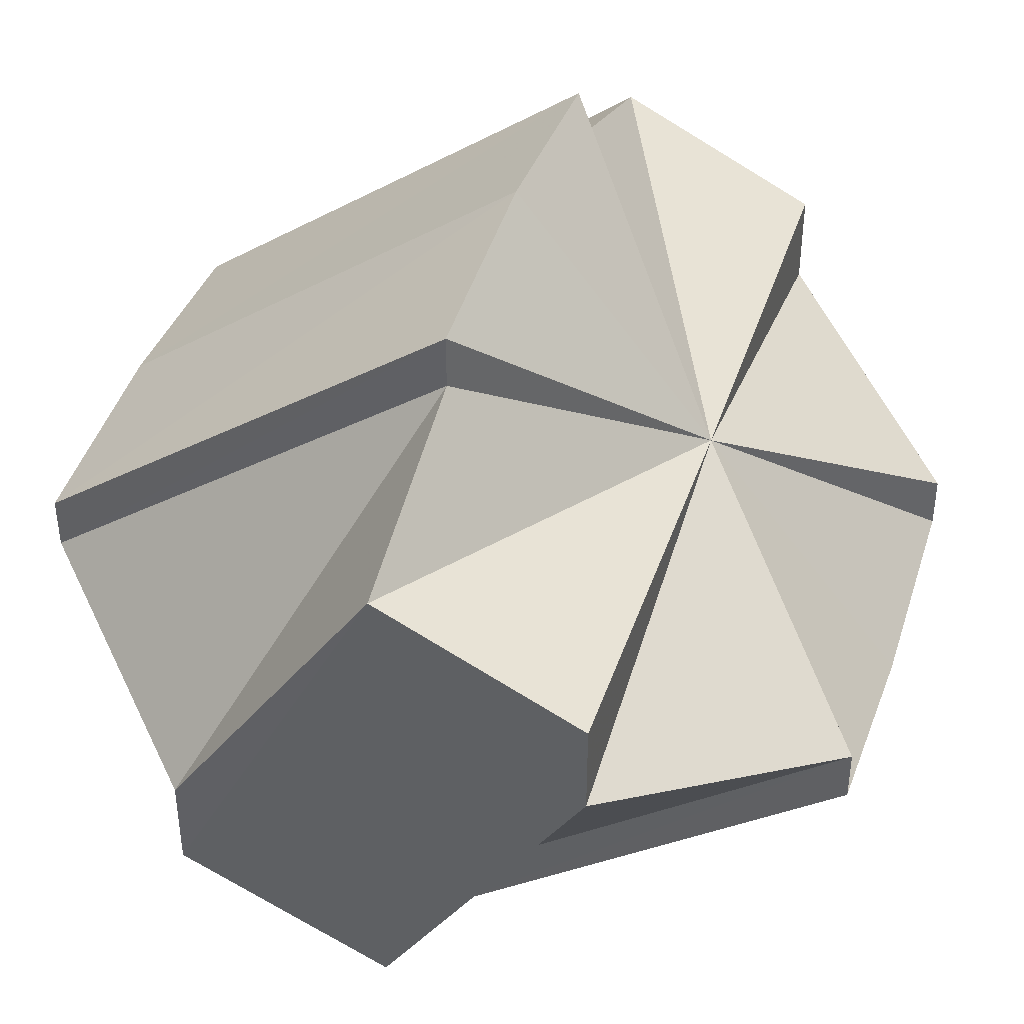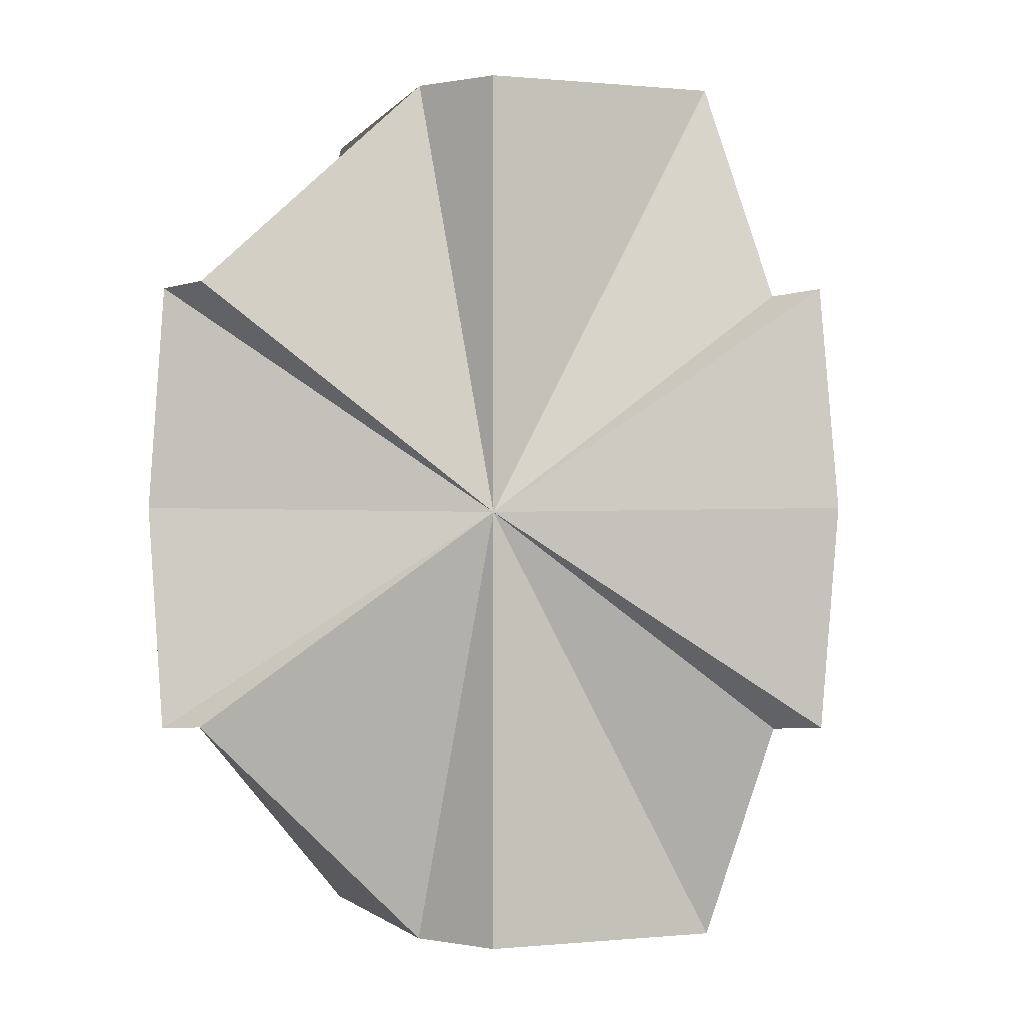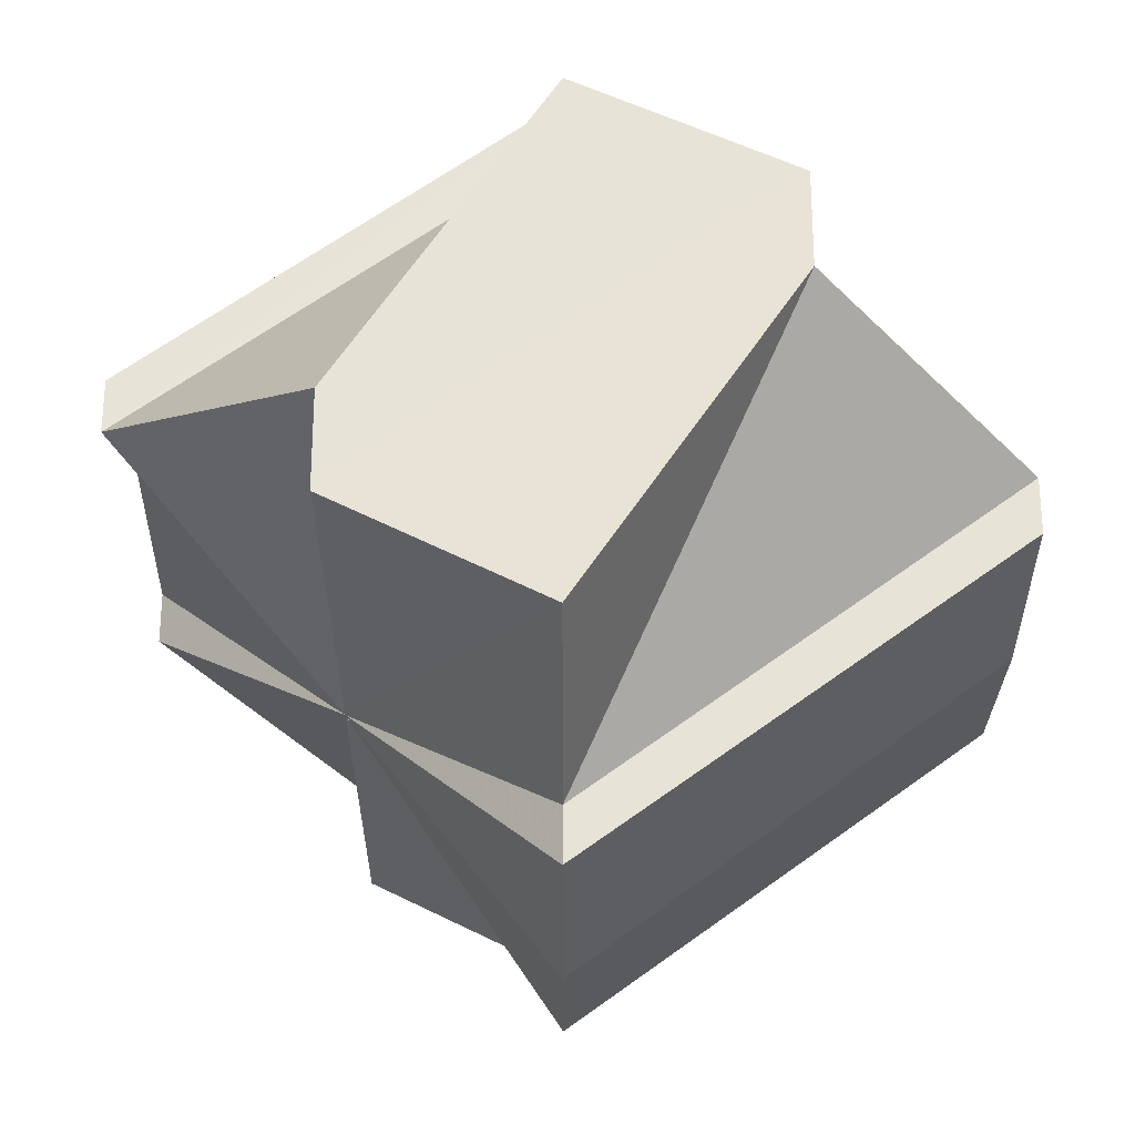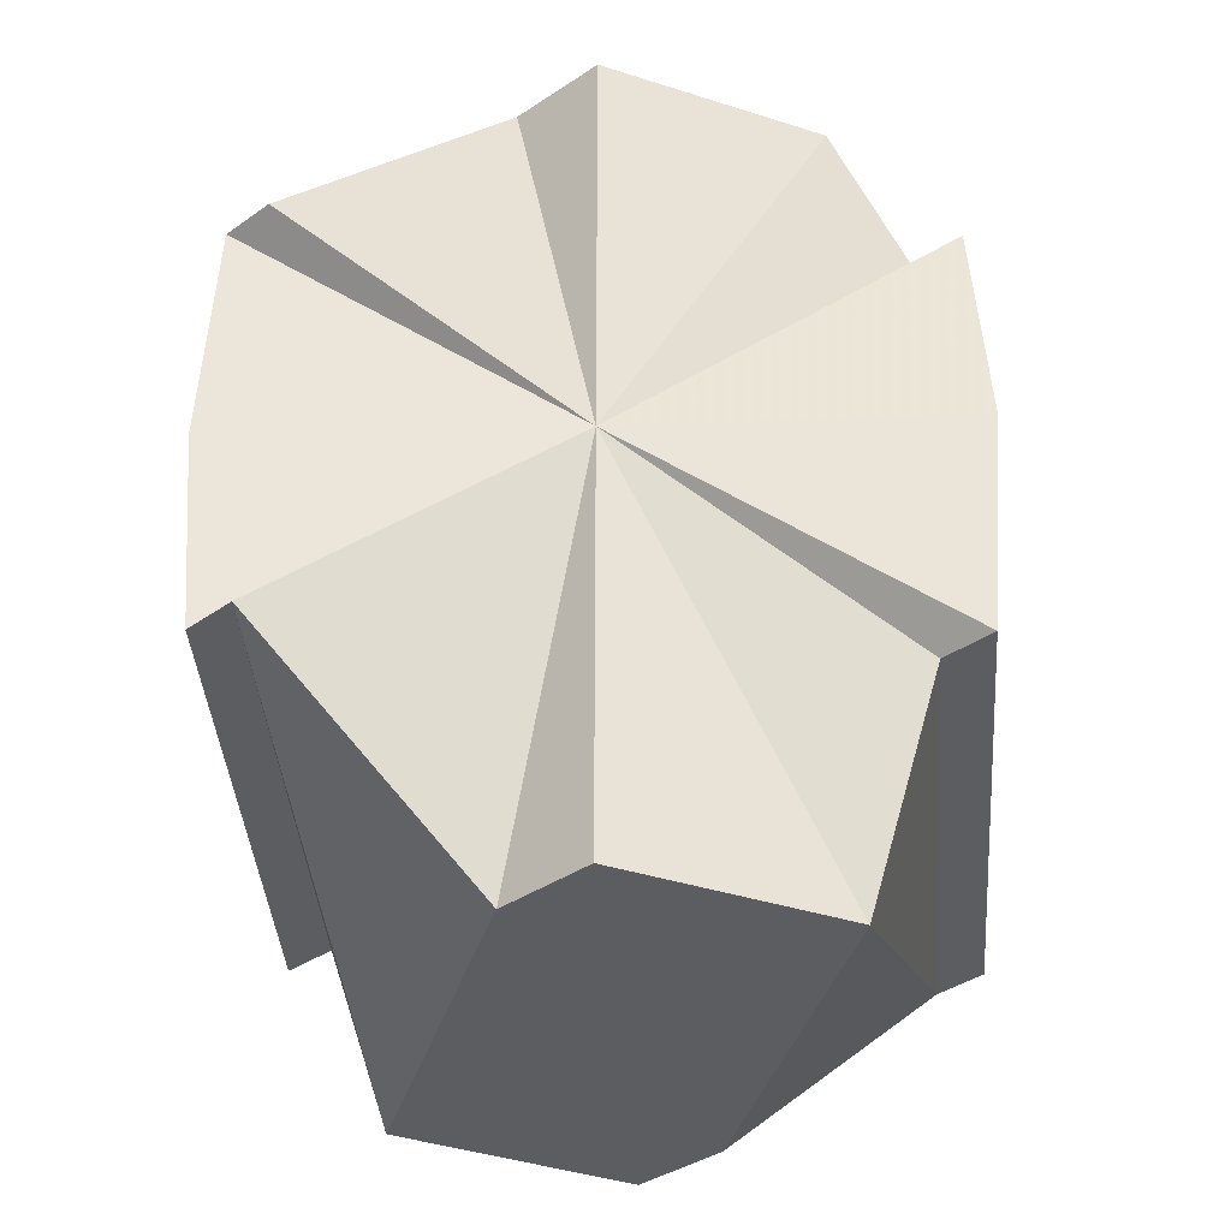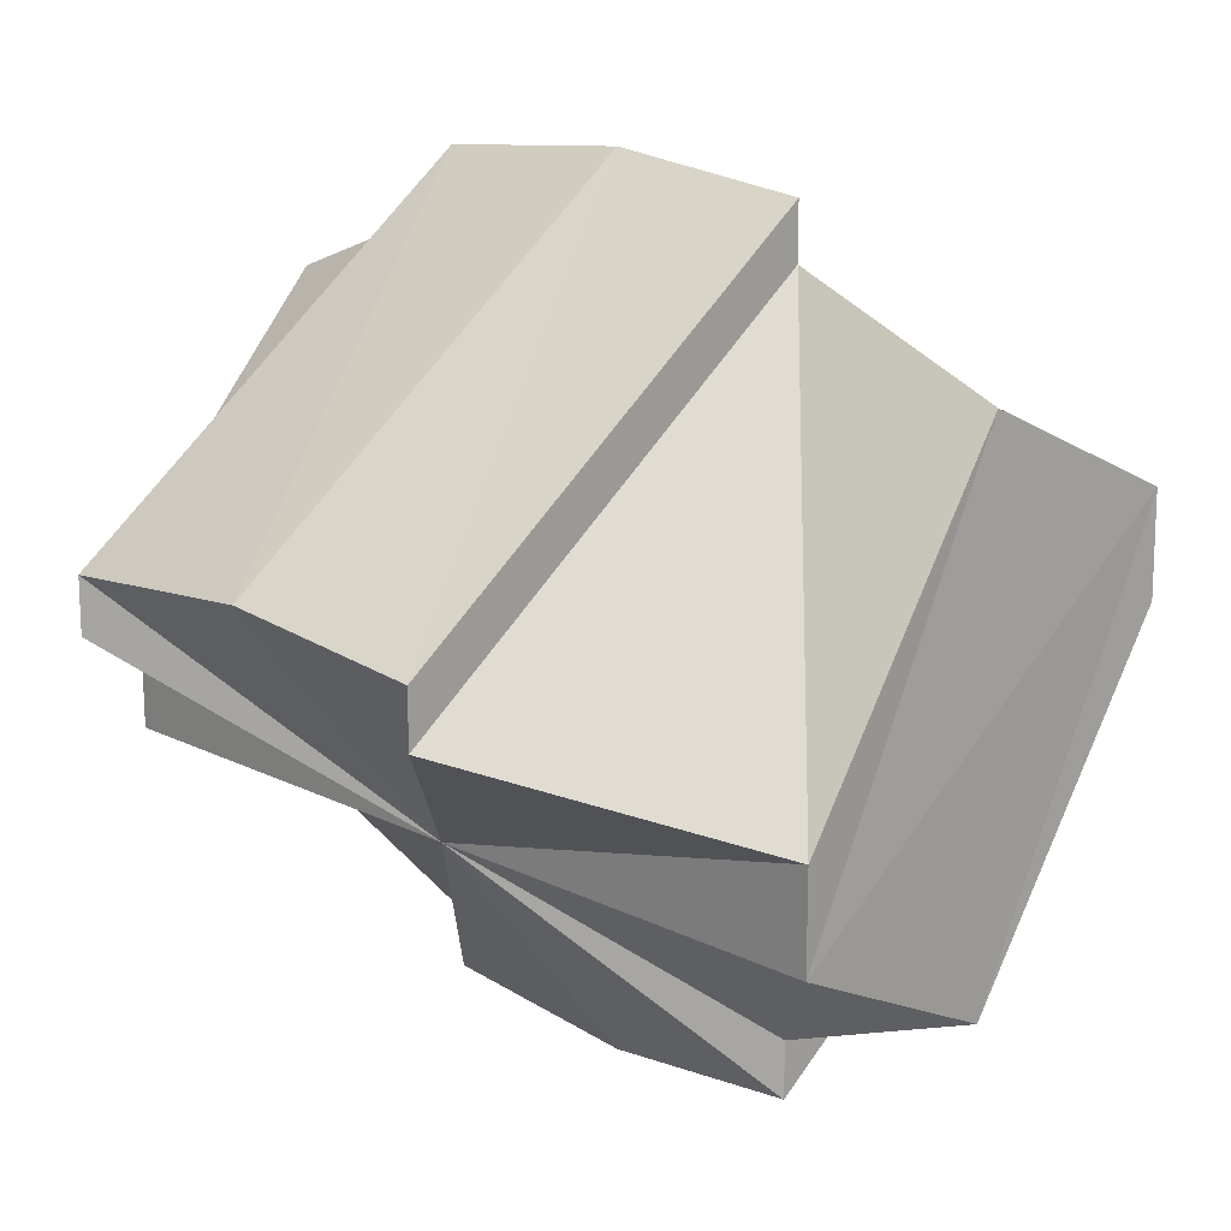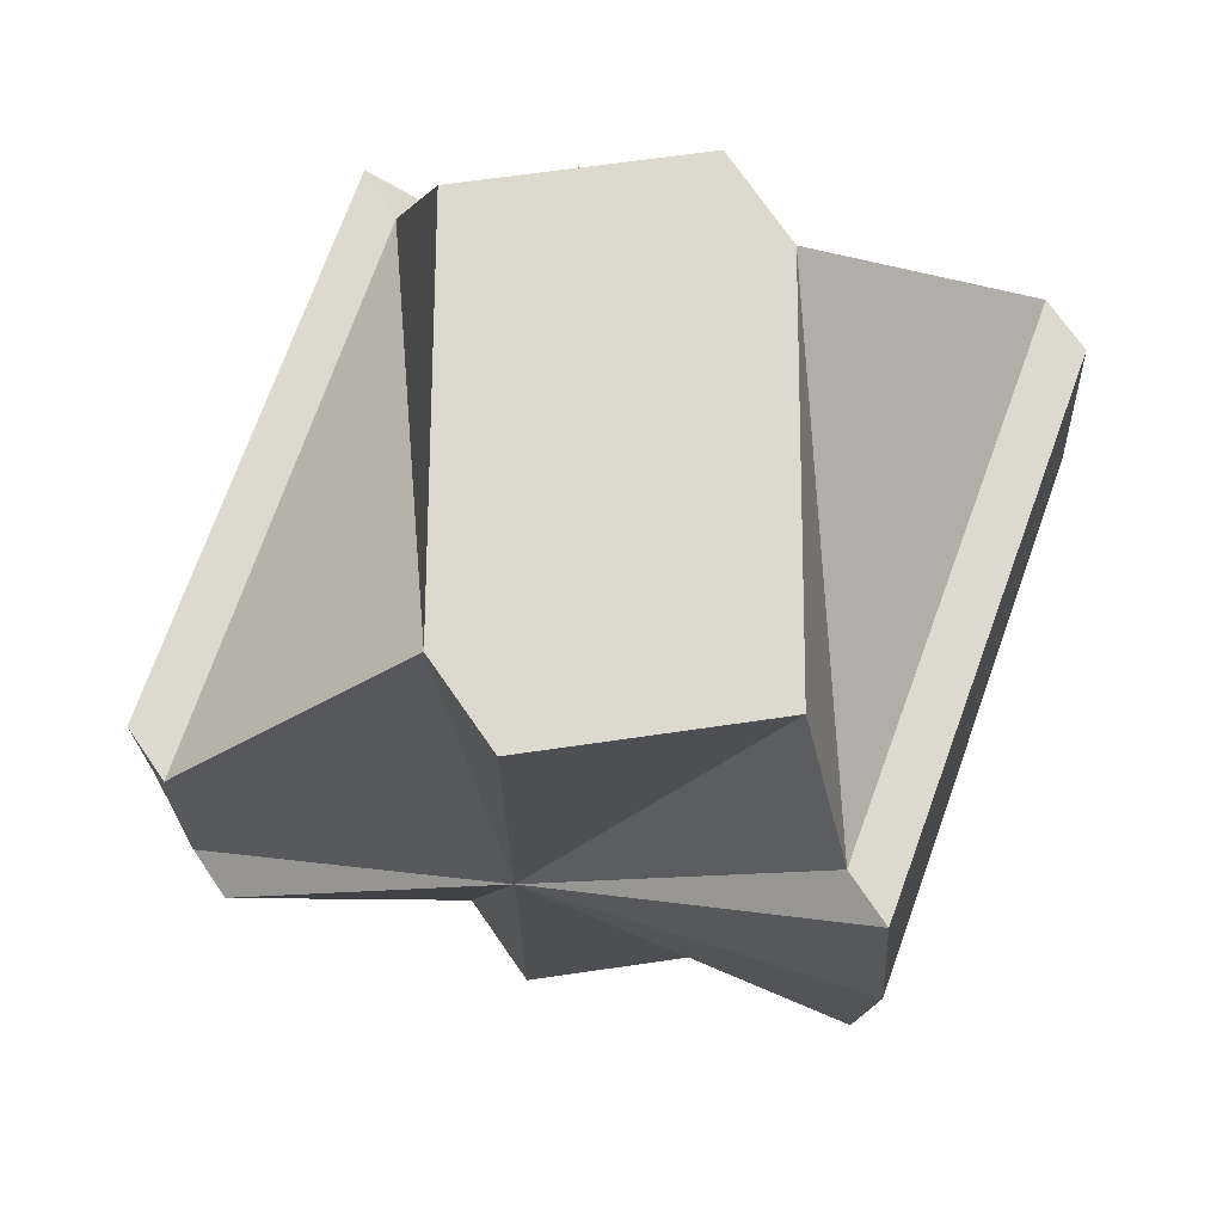
<metadata>
{"format":"obj","ext":"obj","renderer":"f3d","projection":"perspective","resolution":1024,"background":"white","views":[{"elev":42.2,"azim":-162.1,"up":"+Z"},{"elev":-1.7,"azim":131.1,"up":"+Y"},{"elev":62.0,"azim":0.2,"up":"+Y"},{"elev":-36.8,"azim":-48.8,"up":"+Y"},{"elev":16.6,"azim":135.8,"up":"+Z"},{"elev":72.1,"azim":146.8,"up":"+Y"}]}
</metadata>
<code>
o 31630
v 2160 1870 14.12
v 2160 1870 14.12
v 2160 1870 14.1
v 2160 1870 14.12
v 2160 1870 14.11
v 2160 1870 14.11
v 2160 1870 14.1
v 2160 1870 14.11
v 2160 1870 14.09
v 2160 1870 14.1
v 2160 1870 14.09
v 2160 1870 14.09
v 2160 1870 14.11
v 2160 1870 14.1
v 2160 1870 14.1
v 2160 1870 14.09
v 2160 1870 14.1
v 2160 1870 14.11
v 2160 1870 14.11
v 2160 1870 14.11
v 2160 1870 14.11
v 2160 1870 14.11
v 2160 1870 14.11
v 2160 1870 14.11
v 2160 1870 14.1
v 2160 1870 14.1
v 2160 1870 14.09
v 2160 1870 14.09
v 2160 1870 14.09
v 2160 1870 14.09
v 2160 1870 14.09
v 2160 1870 14.09
v 2160 1870 14.1
v 2160 1870 14.11
v 2160 1870 14.1
v 2160 1870 14.11
v 2160 1870 14.1
v 2160 1870 14.12
v 2160 1870 14.1
v 2160 1870 14.12
v 2160 1870 14.11
v 2160 1870 14.12
v 2160 1870 14.11
v 2160 1870 14.12
v 2160 1870 14.1
v 2160 1870 14.11
v 2160 1870 14.11
v 2160 1870 14.12
v 2160 1870 14.12
v 2160 1870 14.12
v 2160 1870 14.1
v 2160 1870 14.09
v 2160 1870 14.09
v 2160 1870 14.11
v 2160 1870 14.09
v 2160 1870 14.1
v 2160 1870 14.11
v 2160 1870 14.1
v 2160 1870 14.1
v 2160 1870 14.1
v 2160 1870 14.09
v 2160 1870 14.12
v 2160 1870 14.12
v 2160 1870 14.12
v 2160 1870 14.12
v 2160 1870 14.13
v 2160 1870 14.13
v 2160 1870 14.11
v 2160 1870 14.11
v 2160 1870 14.12
v 2160 1870 14.11
v 2160 1870 14.12
v 2160 1870 14.1
v 2160 1870 14.11
v 2160 1870 14.1
v 2160 1870 14.11
v 2160 1870 14.09
v 2160 1870 14.13
v 2160 1870 14.13
v 2160 1870 14.13
v 2160 1870 14.11
v 2160 1870 14.11
v 2160 1870 14.11
v 2160 1870 14.11
v 2160 1870 14.11
v 2160 1870 14.13
v 2160 1870 14.13
v 2160 1870 14.13
v 2160 1870 14.13
v 2160 1870 14.11
v 2160 1870 14.11
v 2160 1870 14.12
v 2160 1870 14.13
v 2160 1870 14.11
v 2160 1870 14.1
v 2160 1870 14.12
v 2160 1870 14.1
v 2160 1870 14.12
v 2160 1870 14.09
v 2160 1870 14.11
f 1 2 3
f 2 4 5
f 6 1 7
f 8 6 9
f 10 8 11
f 12 13 9
f 14 12 9
f 14 15 16
f 14 17 15
f 14 18 17
f 14 19 18
f 14 20 19
f 14 21 20
f 14 22 21
f 14 23 22
f 14 24 23
f 14 25 24
f 14 26 25
f 14 27 26
f 14 28 29
f 14 30 28
f 14 31 32
f 31 33 30
f 34 35 31
f 36 34 37
f 38 36 39
f 40 38 41
f 42 40 43
f 44 45 33
f 44 33 46
f 44 46 47
f 44 47 48
f 44 48 49
f 44 49 50
f 44 51 45
f 52 51 53
f 44 54 51
f 55 56 52
f 44 57 54
f 58 59 55
f 59 60 61
f 44 62 57
f 44 63 62
f 44 64 63
f 44 65 66
f 67 65 68
f 68 65 69
f 69 70 71
f 71 72 73
f 73 74 75
f 75 76 77
f 44 78 79
f 44 80 78
f 81 79 82
f 83 80 84
f 85 86 83
f 87 88 85
f 88 89 90
f 91 92 81
f 44 93 92
f 92 93 94
f 95 96 91
f 97 98 95
f 99 100 97

</code>
